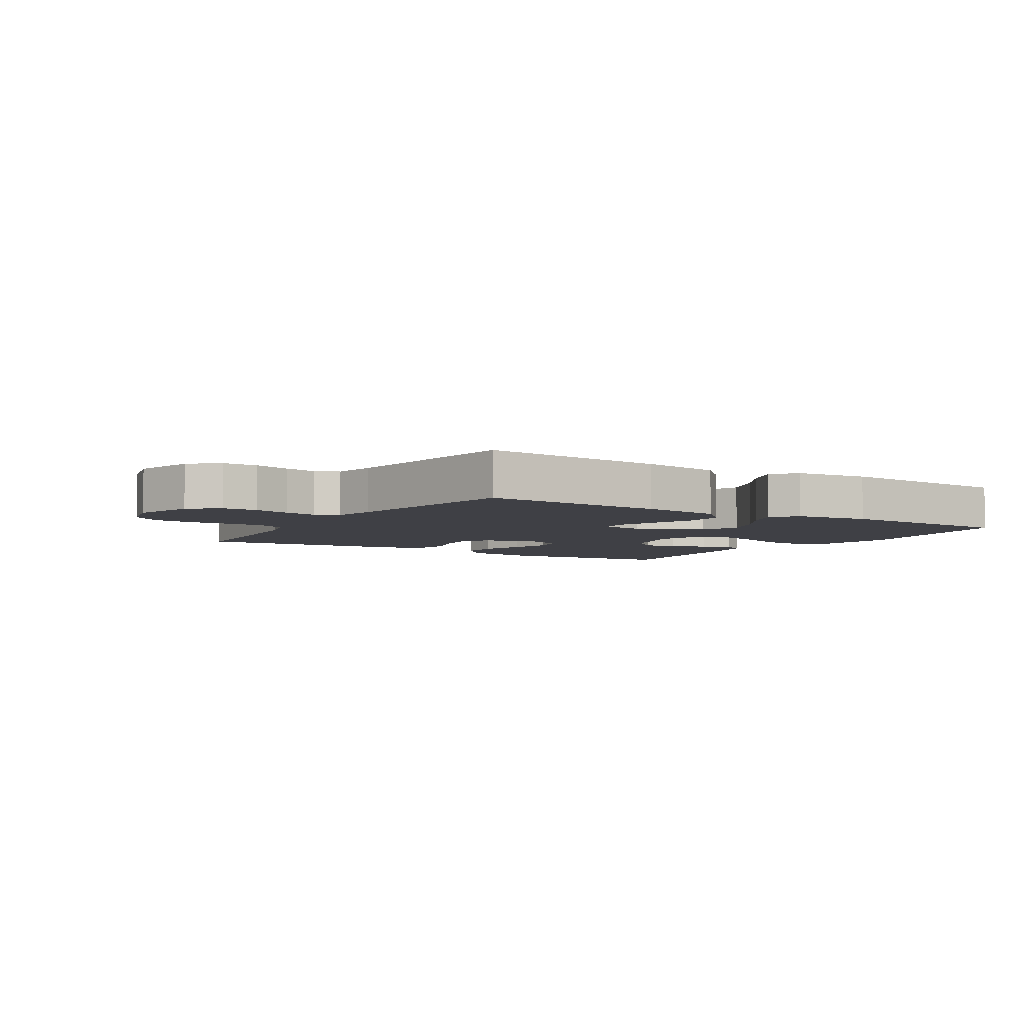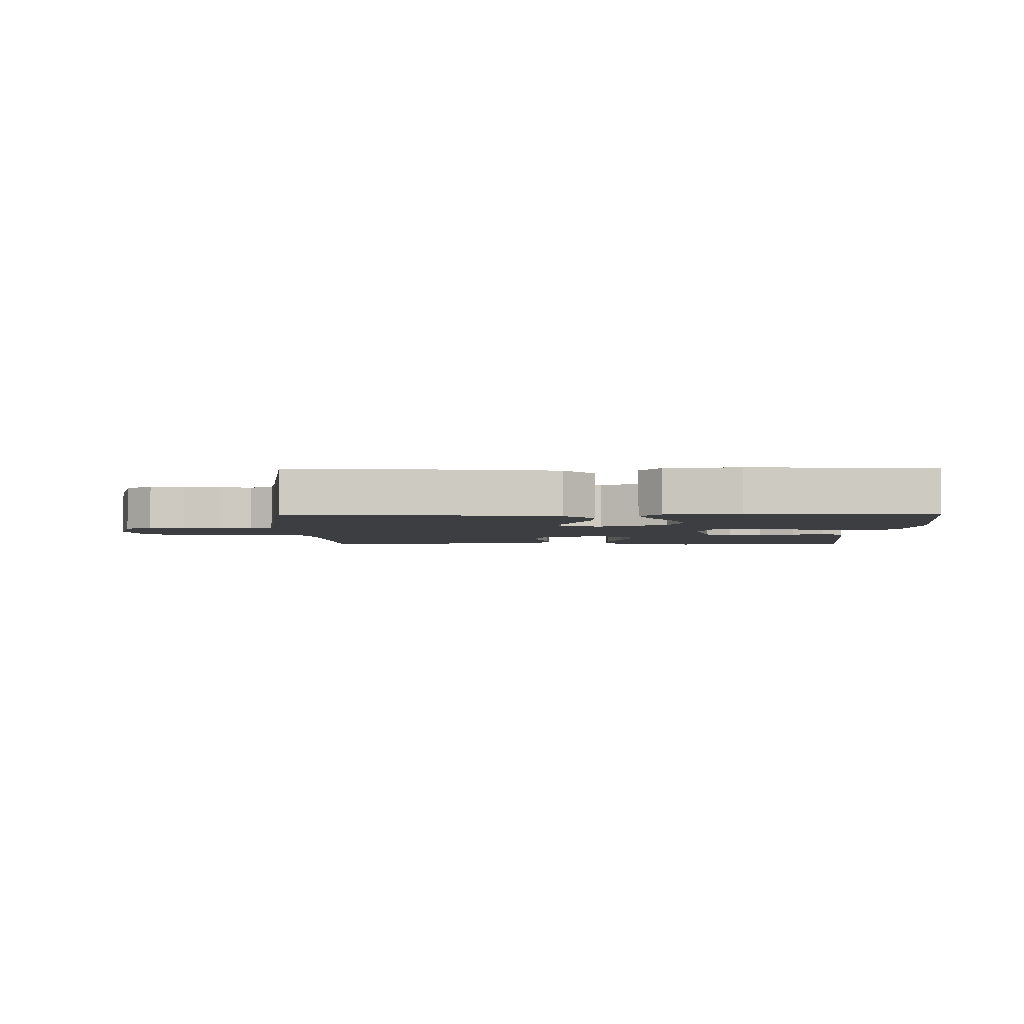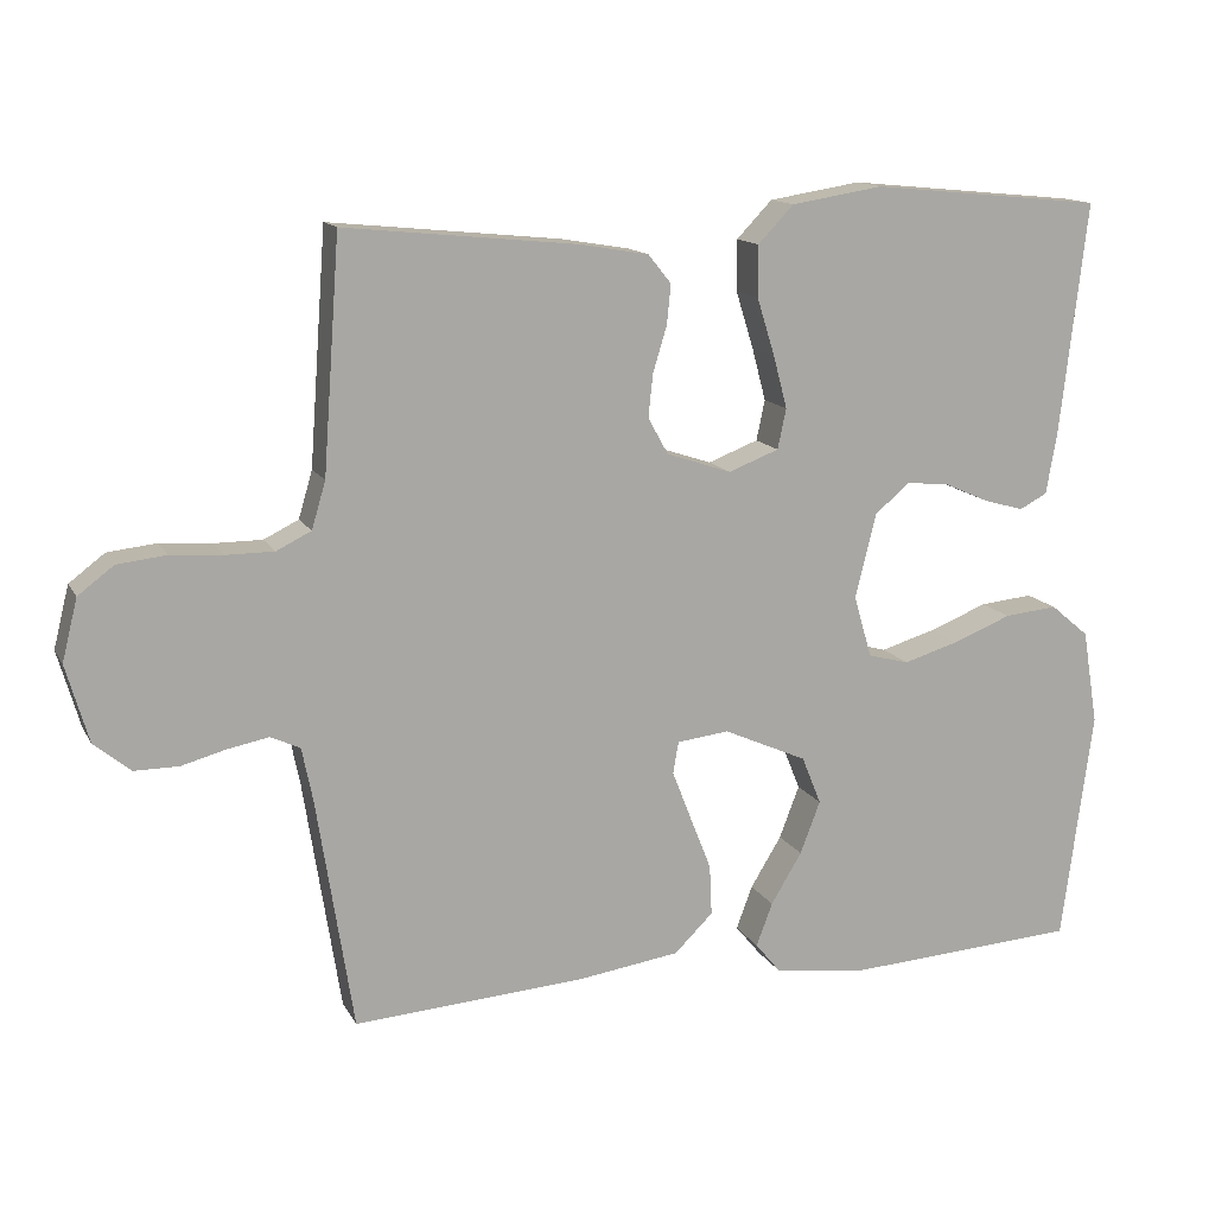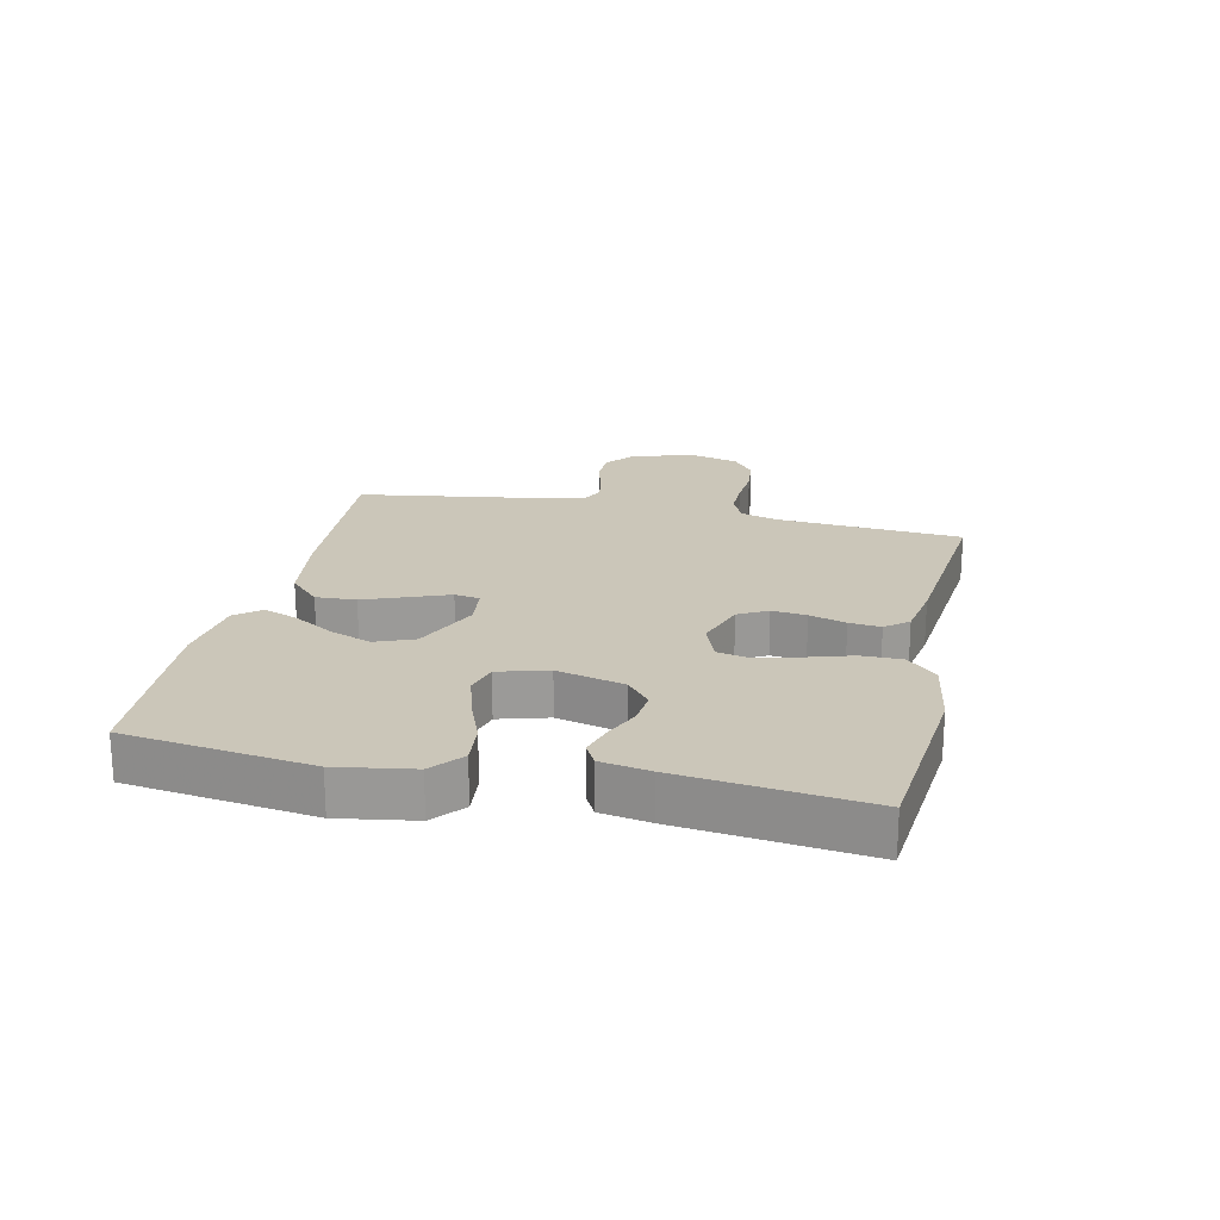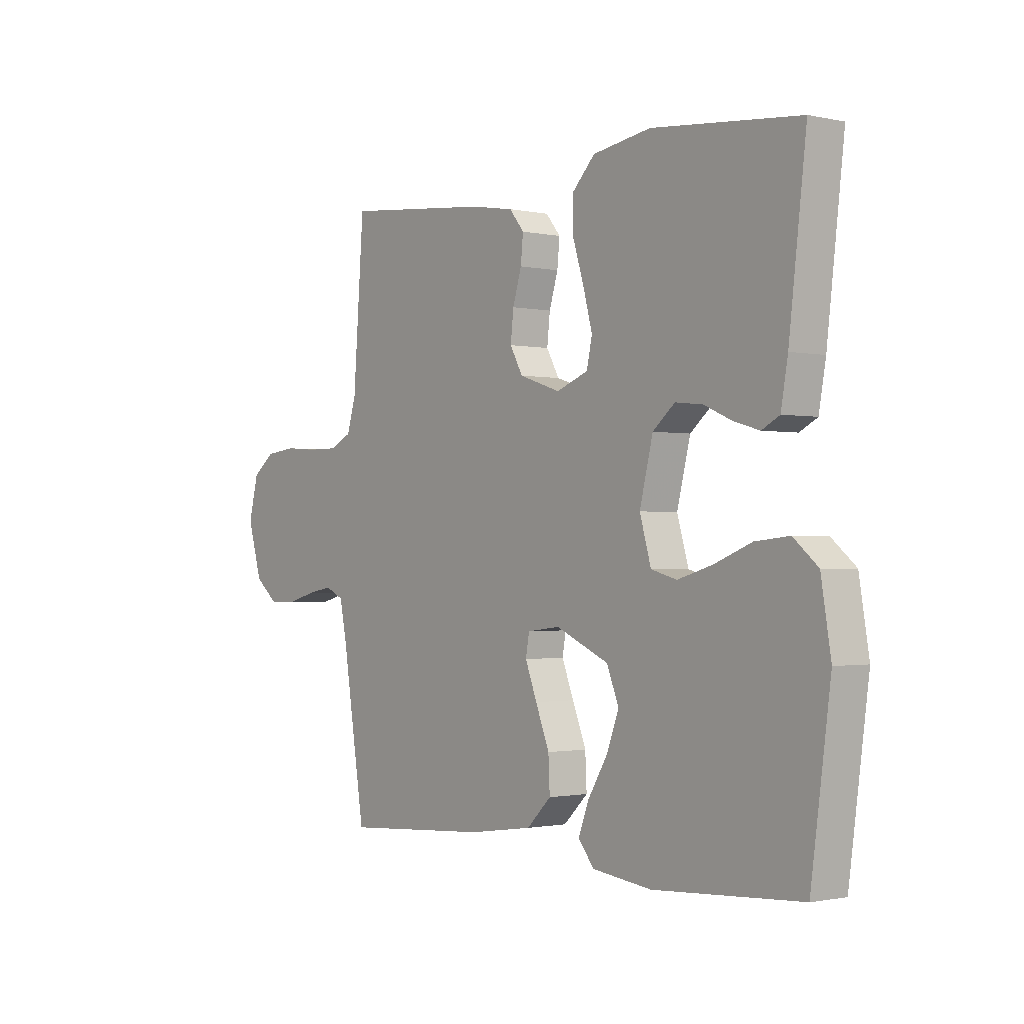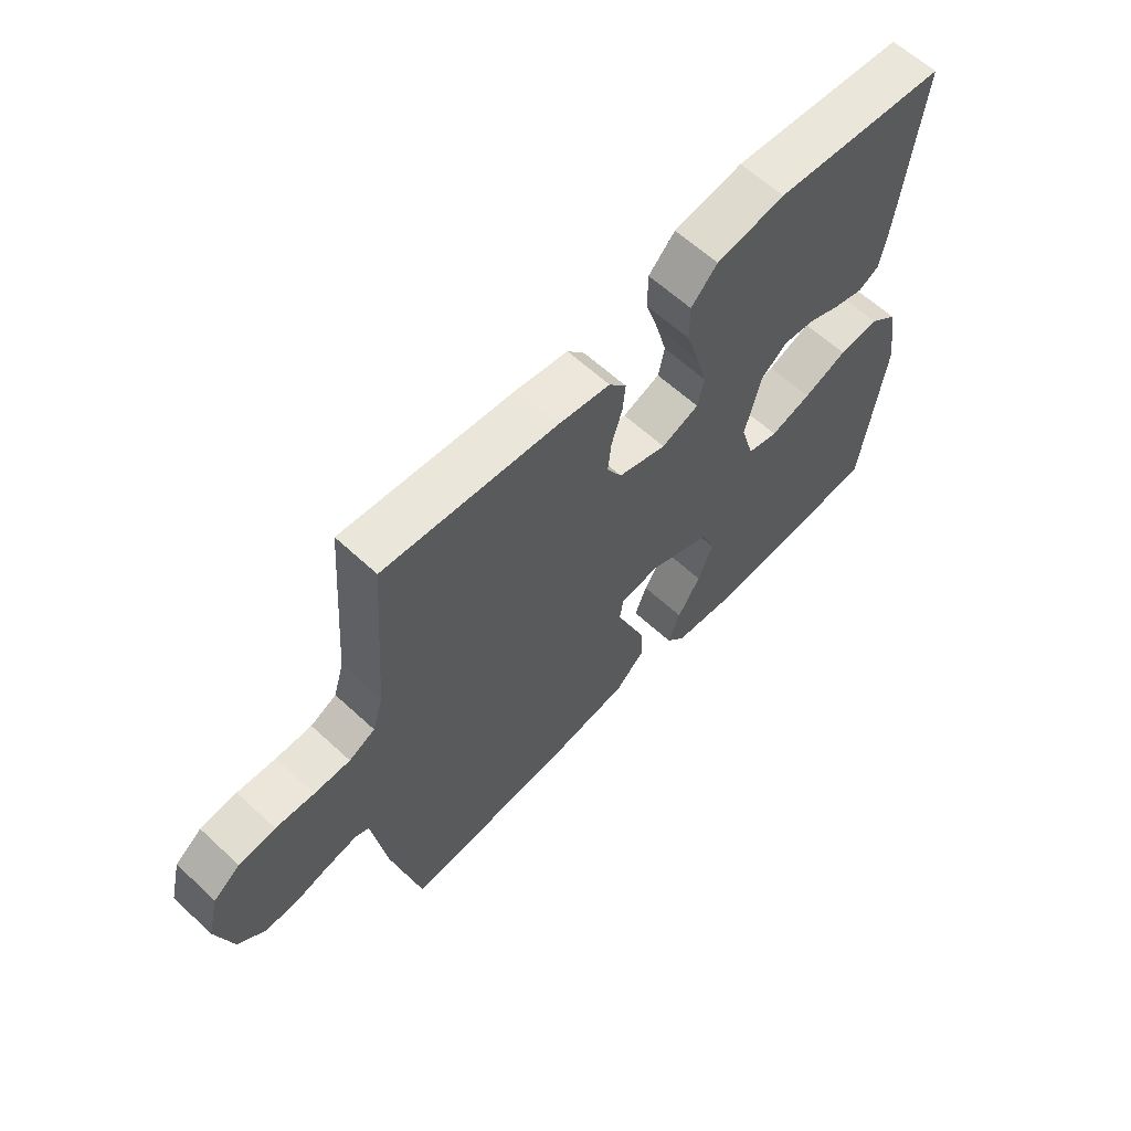
<metadata>
{"format":"obj","ext":"obj","renderer":"f3d","projection":"perspective","resolution":1024,"background":"white","views":[{"elev":-5.2,"azim":148.0,"up":"+Y"},{"elev":-3.5,"azim":-179.5,"up":"+Y"},{"elev":13.6,"azim":160.6,"up":"+Z"},{"elev":20.9,"azim":-77.4,"up":"+Y"},{"elev":-1.2,"azim":-128.3,"up":"+Z"},{"elev":61.7,"azim":133.3,"up":"+Z"}]}
</metadata>
<code>
v 0.5 0.07 -0.5
v 0.2 0.07 -0.479
v 0.069 0.07 -0.46
v 0.019 0.07 -0.411
v 0.022 0.07 -0.346
v 0.05 0.07 -0.275
v 0.074 0.07 -0.213
v 0.067 0.07 -0.172
v 0 0.07 -0.164
v -0.108 0.07 -0.212
v -0.133 0.07 -0.274
v -0.107 0.07 -0.342
v -0.067 0.07 -0.408
v -0.046 0.07 -0.464
v -0.079 0.07 -0.504
v -0.2 0.07 -0.519
v -0.5 0.07 -0.5
v -0.54 0.07 -0.2
v -0.52 0.07 -0.078
v -0.47 0.07 -0.036
v -0.401 0.07 -0.043
v -0.325 0.07 -0.073
v -0.254 0.07 -0.094
v -0.201 0.07 -0.08
v -0.178 0.07 0
v -0.205 0.07 0.109
v -0.25 0.07 0.147
v -0.306 0.07 0.141
v -0.363 0.07 0.116
v -0.415 0.07 0.101
v -0.451 0.07 0.12
v -0.465 0.07 0.2
v -0.5 0.07 0.5
v -0.2 0.07 0.529
v -0.081 0.07 0.51
v -0.035 0.07 0.462
v -0.035 0.07 0.396
v -0.058 0.07 0.322
v -0.076 0.07 0.254
v -0.065 0.07 0.202
v 0 0.07 0.177
v 0.084 0.07 0.205
v 0.11 0.07 0.252
v 0.104 0.07 0.308
v 0.086 0.07 0.367
v 0.081 0.07 0.418
v 0.111 0.07 0.455
v 0.2 0.07 0.47
v 0.5 0.07 0.5
v 0.522 0.07 0.2
v 0.54 0.07 0.139
v 0.585 0.07 0.117
v 0.647 0.07 0.117
v 0.714 0.07 0.122
v 0.777 0.07 0.115
v 0.823 0.07 0.08
v 0.843 0.07 0
v 0.814 0.07 -0.1
v 0.767 0.07 -0.139
v 0.71 0.07 -0.139
v 0.651 0.07 -0.123
v 0.599 0.07 -0.113
v 0.561 0.07 -0.131
v 0.547 0.07 -0.2
v 0.5 0 -0.5
v 0.2 0 -0.479
v 0.069 0 -0.46
v 0.019 0 -0.411
v 0.022 0 -0.346
v 0.05 0 -0.275
v 0.074 0 -0.213
v 0.067 0 -0.172
v 0 0 -0.164
v -0.108 0 -0.212
v -0.133 0 -0.274
v -0.107 0 -0.342
v -0.067 0 -0.408
v -0.046 0 -0.464
v -0.079 0 -0.504
v -0.2 0 -0.519
v -0.5 0 -0.5
v -0.54 0 -0.2
v -0.52 0 -0.078
v -0.47 0 -0.036
v -0.401 0 -0.043
v -0.325 0 -0.073
v -0.254 0 -0.094
v -0.201 0 -0.08
v -0.178 0 0
v -0.205 0 0.109
v -0.25 0 0.147
v -0.306 0 0.141
v -0.363 0 0.116
v -0.415 0 0.101
v -0.451 0 0.12
v -0.465 0 0.2
v -0.5 0 0.5
v -0.2 0 0.529
v -0.081 0 0.51
v -0.035 0 0.462
v -0.035 0 0.396
v -0.058 0 0.322
v -0.076 0 0.254
v -0.065 0 0.202
v 0 0 0.177
v 0.084 0 0.205
v 0.11 0 0.252
v 0.104 0 0.308
v 0.086 0 0.367
v 0.081 0 0.418
v 0.111 0 0.455
v 0.2 0 0.47
v 0.5 0 0.5
v 0.522 0 0.2
v 0.54 0 0.139
v 0.585 0 0.117
v 0.647 0 0.117
v 0.714 0 0.122
v 0.777 0 0.115
v 0.823 0 0.08
v 0.843 0 0
v 0.814 0 -0.1
v 0.767 0 -0.139
v 0.71 0 -0.139
v 0.651 0 -0.123
v 0.599 0 -0.113
v 0.561 0 -0.131
v 0.547 0 -0.2
f 58 59 60 61
f 58 61 62
f 57 58 62
f 56 57 62
f 53 54 55 56
f 52 53 56 62
f 51 52 62 63
f 47 48 49 50
f 44 45 46 47
f 43 44 47 50
f 42 43 50 51
f 35 36 37 38
f 35 38 39
f 34 35 39
f 33 34 39 40
f 31 32 33 40
f 28 29 30 31
f 19 20 21 22
f 19 22 23
f 18 19 23
f 17 18 23 24
f 15 16 17 24
f 12 13 14 15
f 11 12 15
f 3 4 5 6
f 3 6 7
f 64 1 2 3
f 64 3 7
f 63 64 7 8
f 41 42 51 63
f 41 63 8 9
f 40 41 9 10
f 28 31 40
f 27 28 40
f 26 27 40
f 25 26 40 10
f 24 25 10 11
f 11 15 24
f 125 124 123 122
f 126 125 122
f 126 122 121
f 126 121 120
f 120 119 118 117
f 126 120 117 116
f 127 126 116 115
f 114 113 112 111
f 111 110 109 108
f 114 111 108 107
f 115 114 107 106
f 102 101 100 99
f 103 102 99
f 103 99 98
f 104 103 98 97
f 104 97 96 95
f 95 94 93 92
f 86 85 84 83
f 87 86 83
f 87 83 82
f 88 87 82 81
f 88 81 80 79
f 79 78 77 76
f 79 76 75
f 70 69 68 67
f 71 70 67
f 67 66 65 128
f 71 67 128
f 72 71 128 127
f 127 115 106 105
f 73 72 127 105
f 74 73 105 104
f 104 95 92
f 104 92 91
f 104 91 90
f 74 104 90 89
f 75 74 89 88
f 88 79 75
f 1 65 66 2
f 2 66 67 3
f 3 67 68 4
f 4 68 69 5
f 5 69 70 6
f 6 70 71 7
f 7 71 72 8
f 8 72 73 9
f 9 73 74 10
f 10 74 75 11
f 11 75 76 12
f 12 76 77 13
f 13 77 78 14
f 14 78 79 15
f 15 79 80 16
f 16 80 81 17
f 17 81 82 18
f 18 82 83 19
f 19 83 84 20
f 20 84 85 21
f 21 85 86 22
f 22 86 87 23
f 23 87 88 24
f 24 88 89 25
f 25 89 90 26
f 26 90 91 27
f 27 91 92 28
f 28 92 93 29
f 29 93 94 30
f 30 94 95 31
f 31 95 96 32
f 32 96 97 33
f 33 97 98 34
f 34 98 99 35
f 35 99 100 36
f 36 100 101 37
f 37 101 102 38
f 38 102 103 39
f 39 103 104 40
f 40 104 105 41
f 41 105 106 42
f 42 106 107 43
f 43 107 108 44
f 44 108 109 45
f 45 109 110 46
f 46 110 111 47
f 47 111 112 48
f 48 112 113 49
f 49 113 114 50
f 50 114 115 51
f 51 115 116 52
f 52 116 117 53
f 53 117 118 54
f 54 118 119 55
f 55 119 120 56
f 56 120 121 57
f 57 121 122 58
f 58 122 123 59
f 59 123 124 60
f 60 124 125 61
f 61 125 126 62
f 62 126 127 63
f 63 127 128 64
f 64 128 65 1

</code>
